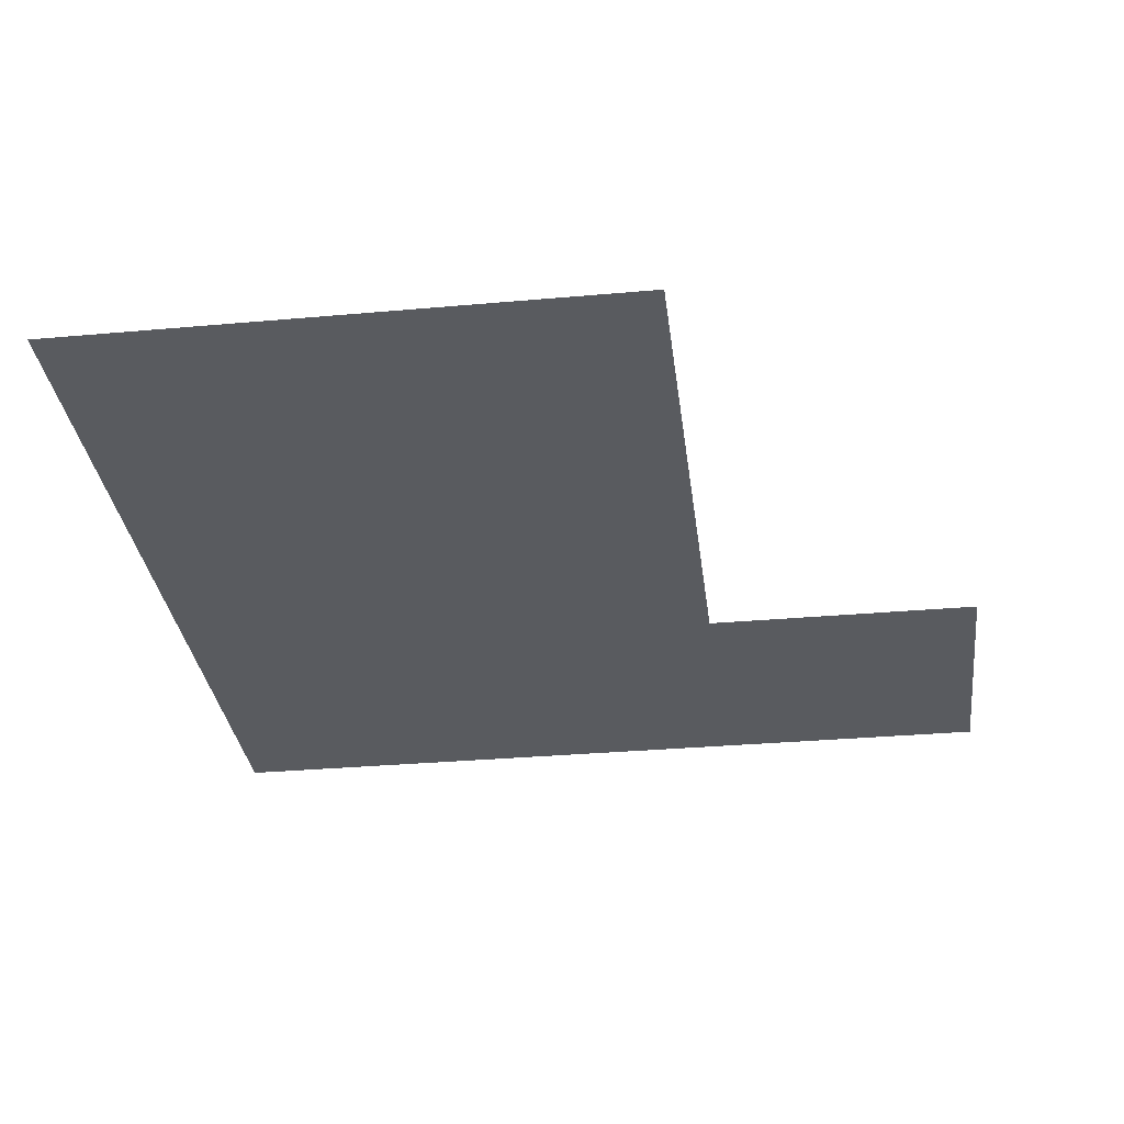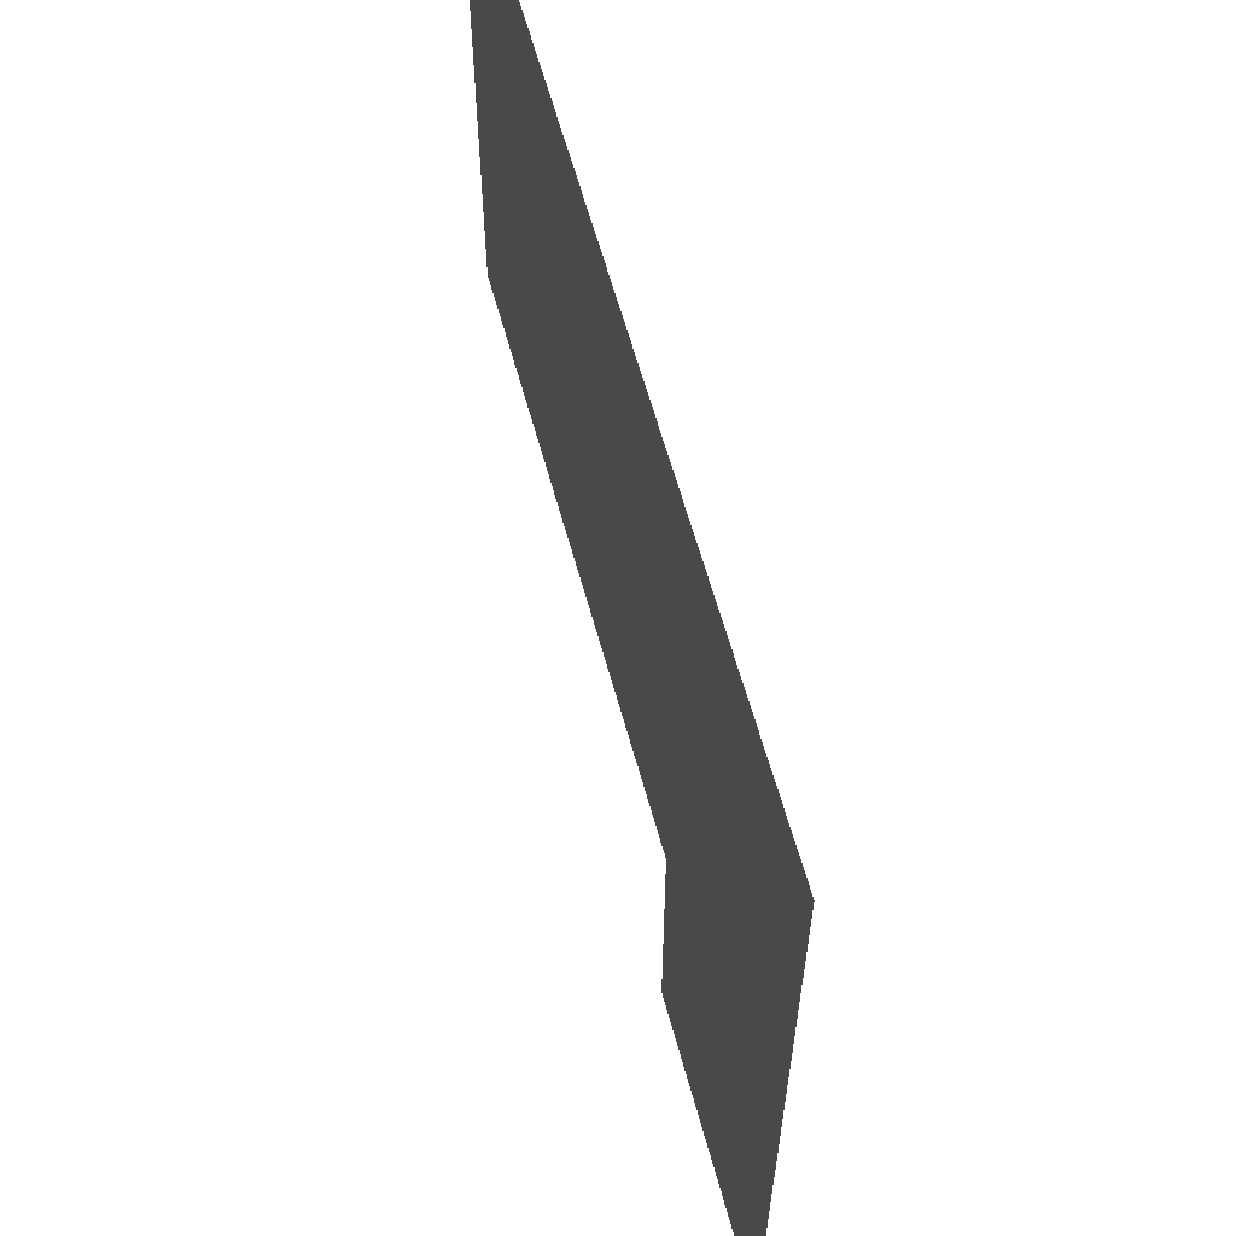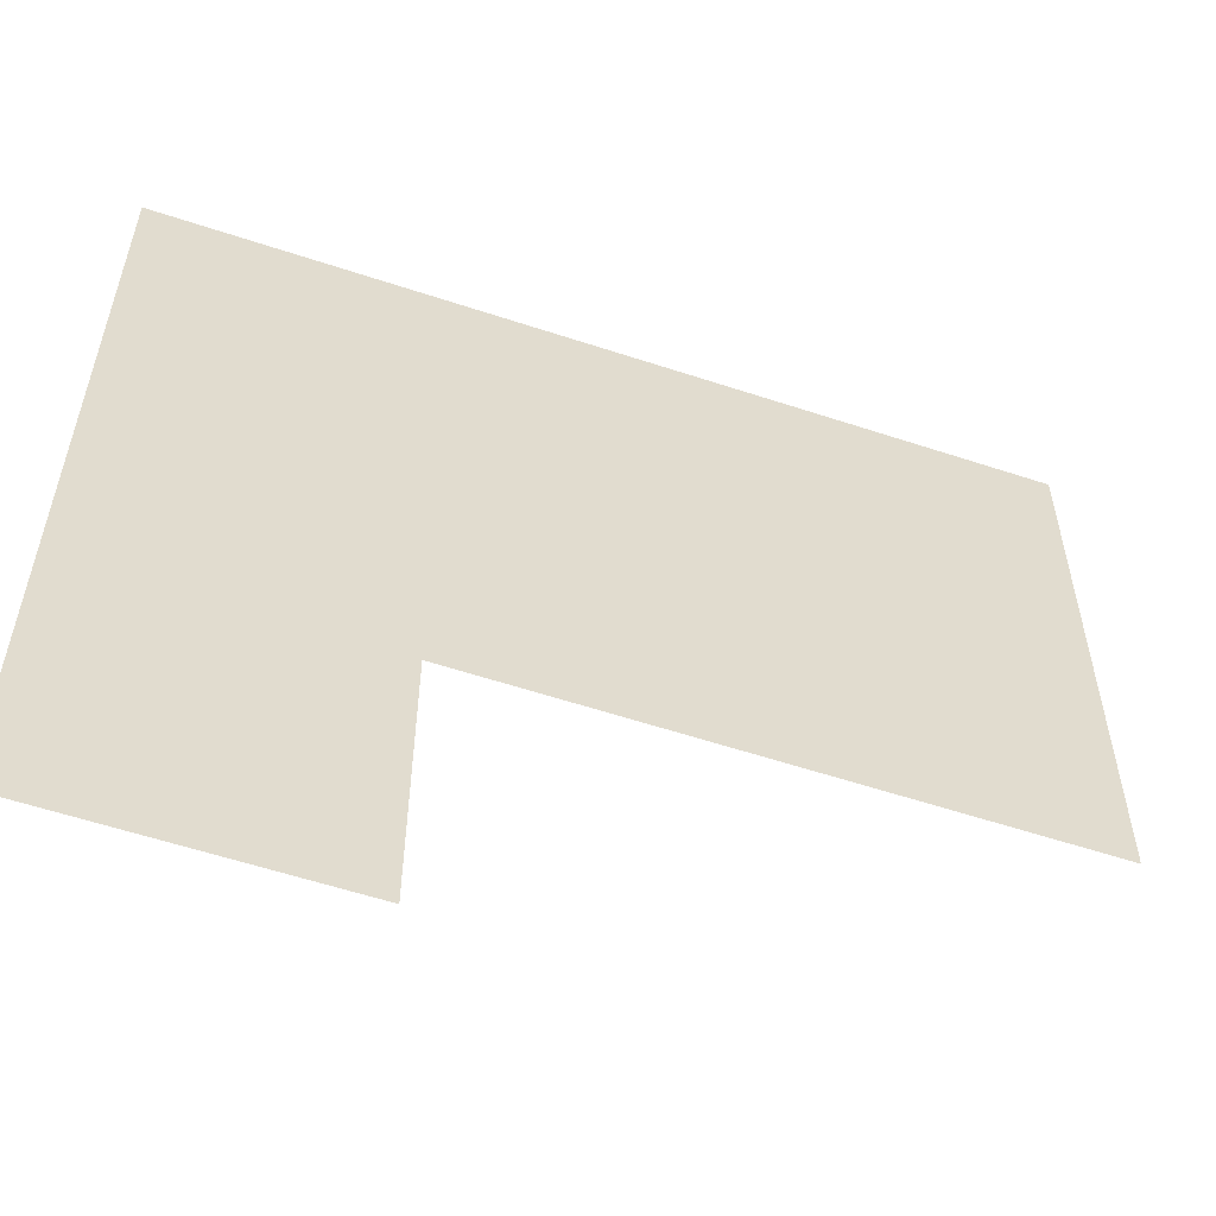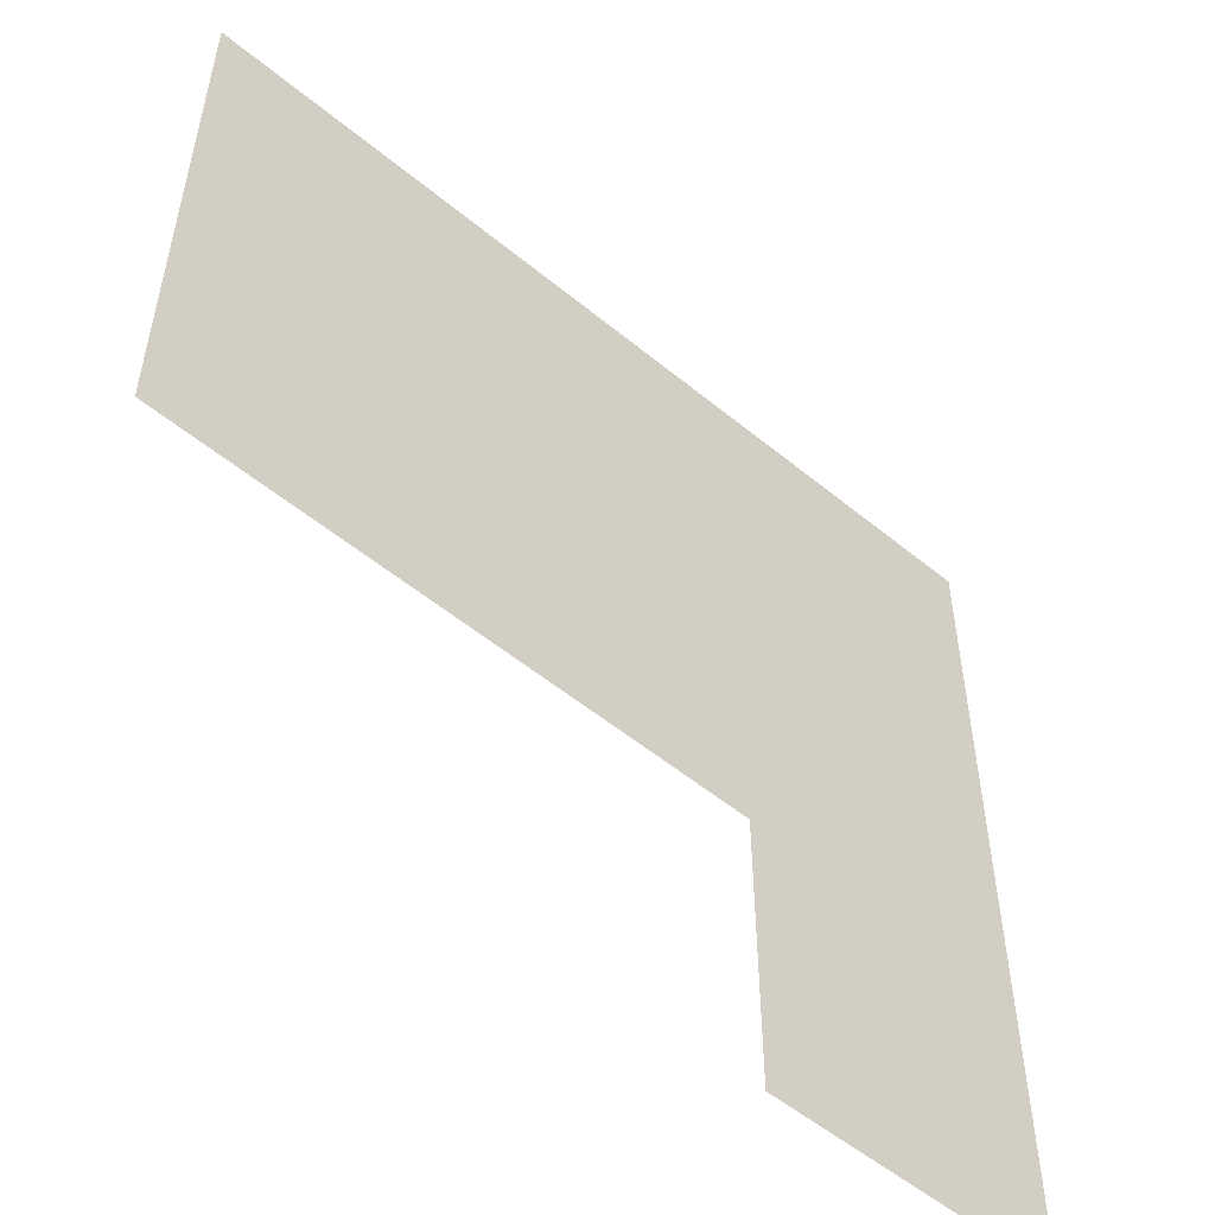
<metadata>
{"format":"obj","ext":"obj","renderer":"f3d","projection":"perspective","resolution":1024,"background":"white","views":[{"elev":-32.3,"azim":-82.9,"up":"+Z"},{"elev":61.9,"azim":74.7,"up":"+Y"},{"elev":-57.4,"azim":161.0,"up":"+Y"},{"elev":-53.9,"azim":-41.2,"up":"+Y"}]}
</metadata>
<code>
v 7.5 17.5 0
v 7.5 18.5 0
v 7.5 19.5 0
v 8.5 17.5 0
v 8.5 18.5 0
v 8.5 19.5 0
v 9.5 16.5 0
v 9.5 17.5 0
v 9.5 18.5 0
v 9.5 19.5 0
v 10.5 16.5 0
v 10.5 17.5 0
v 10.5 18.5 0
v 10.5 19.5 0
f 1 5 2
f 1 4 5
f 4 9 5
f 4 8 9
f 8 13 9
f 8 12 13
f 7 12 8
f 7 11 12
f 9 14 10
f 9 13 14
f 5 10 6
f 5 9 10
f 2 6 3
f 2 5 6

</code>
